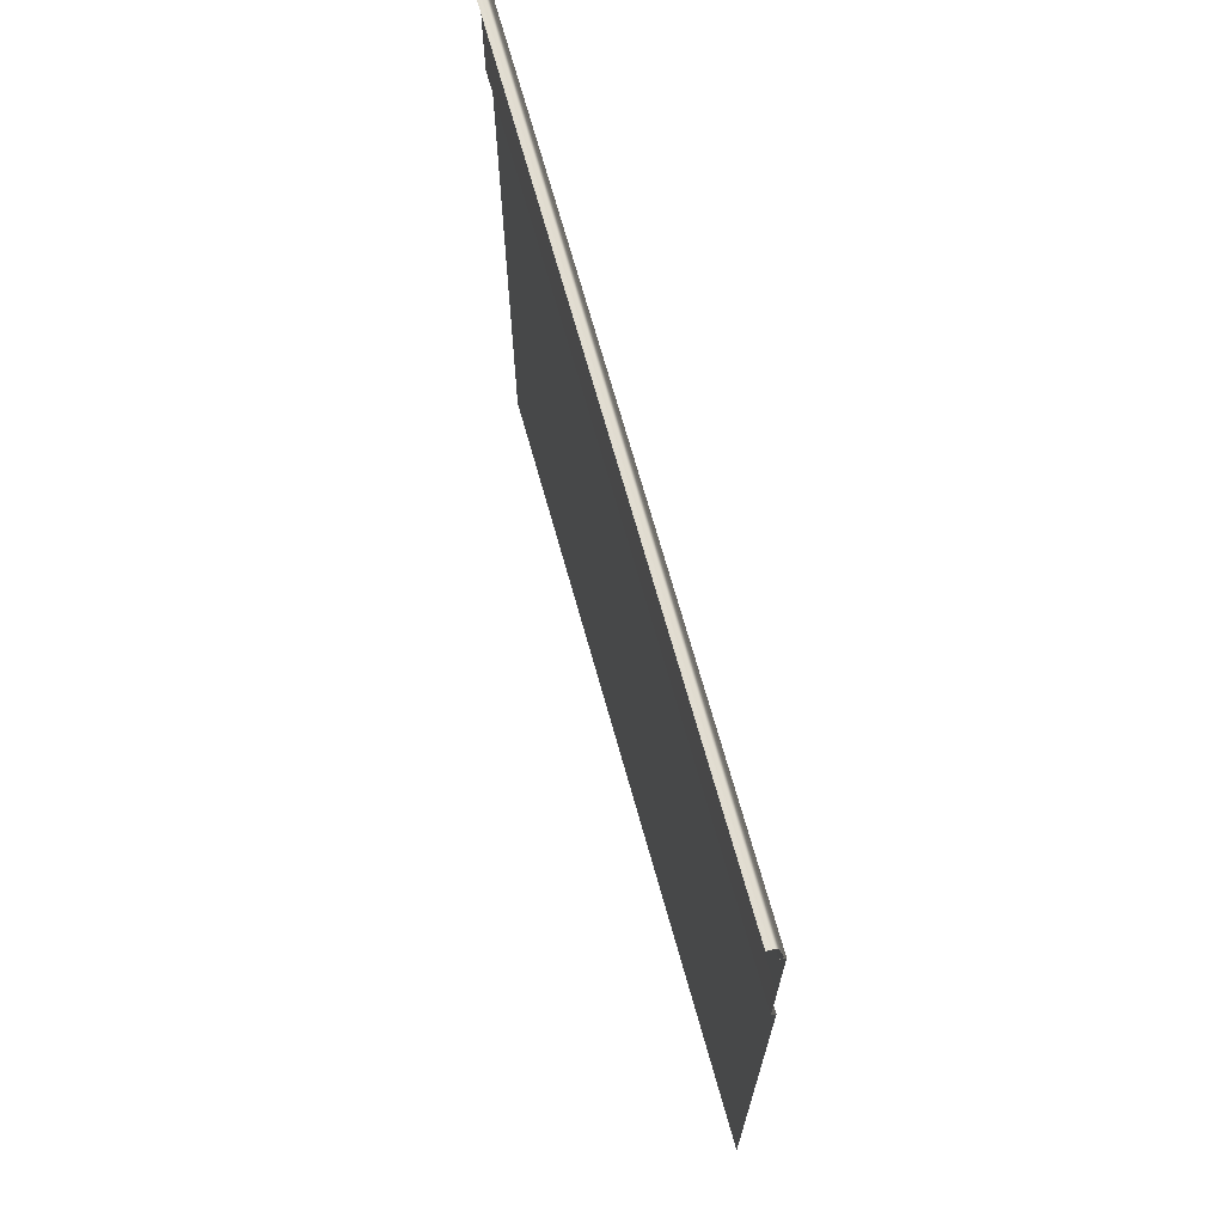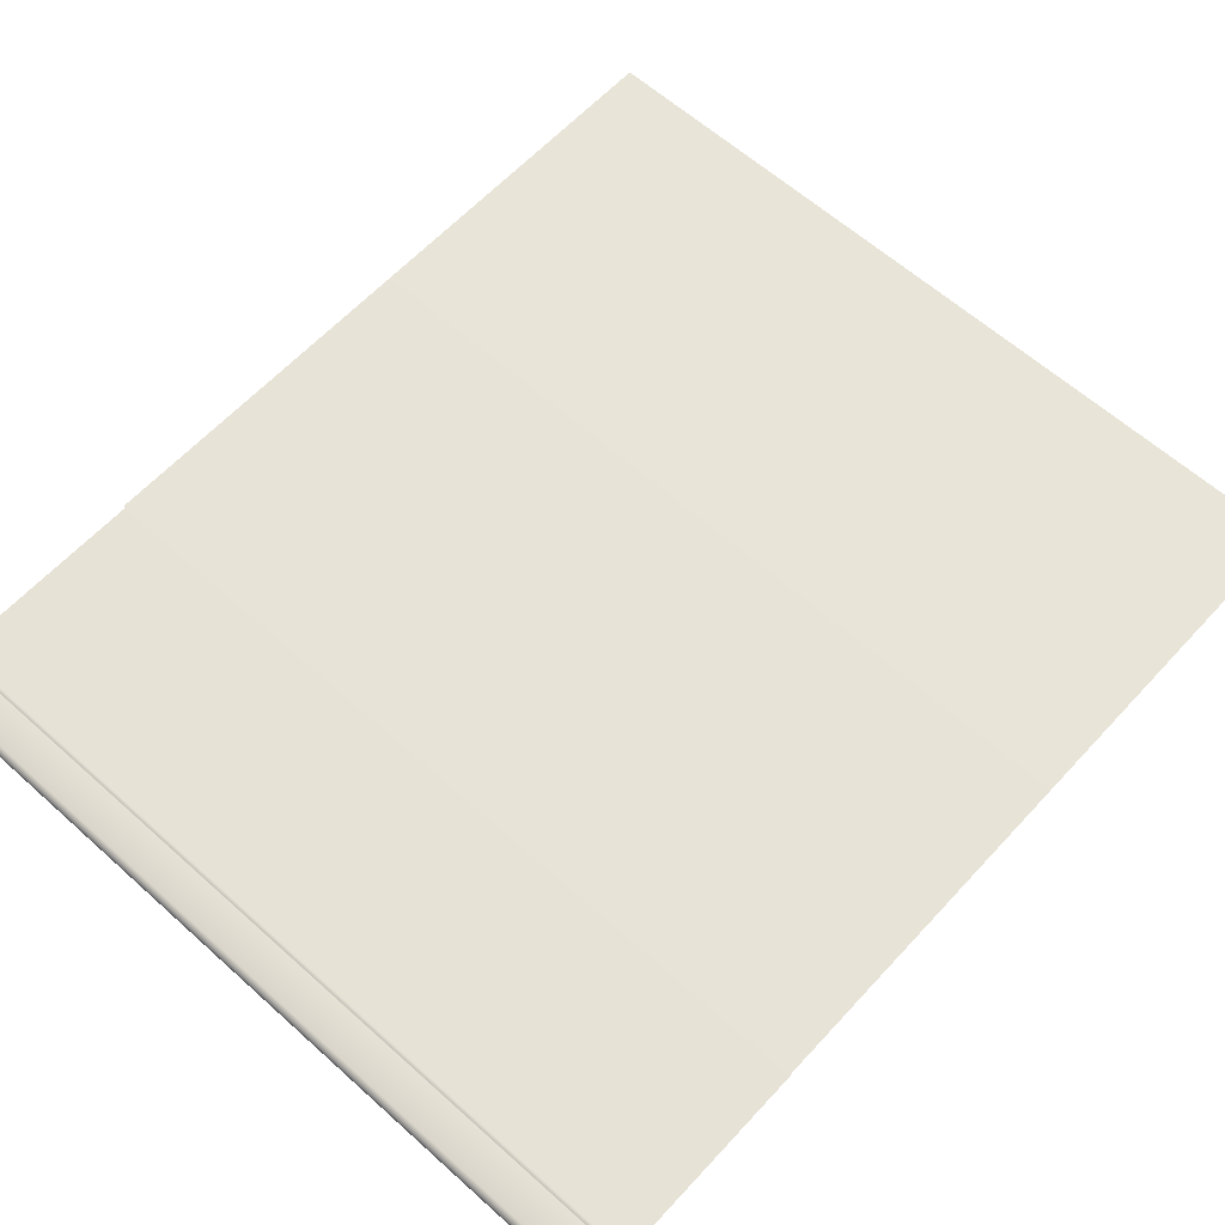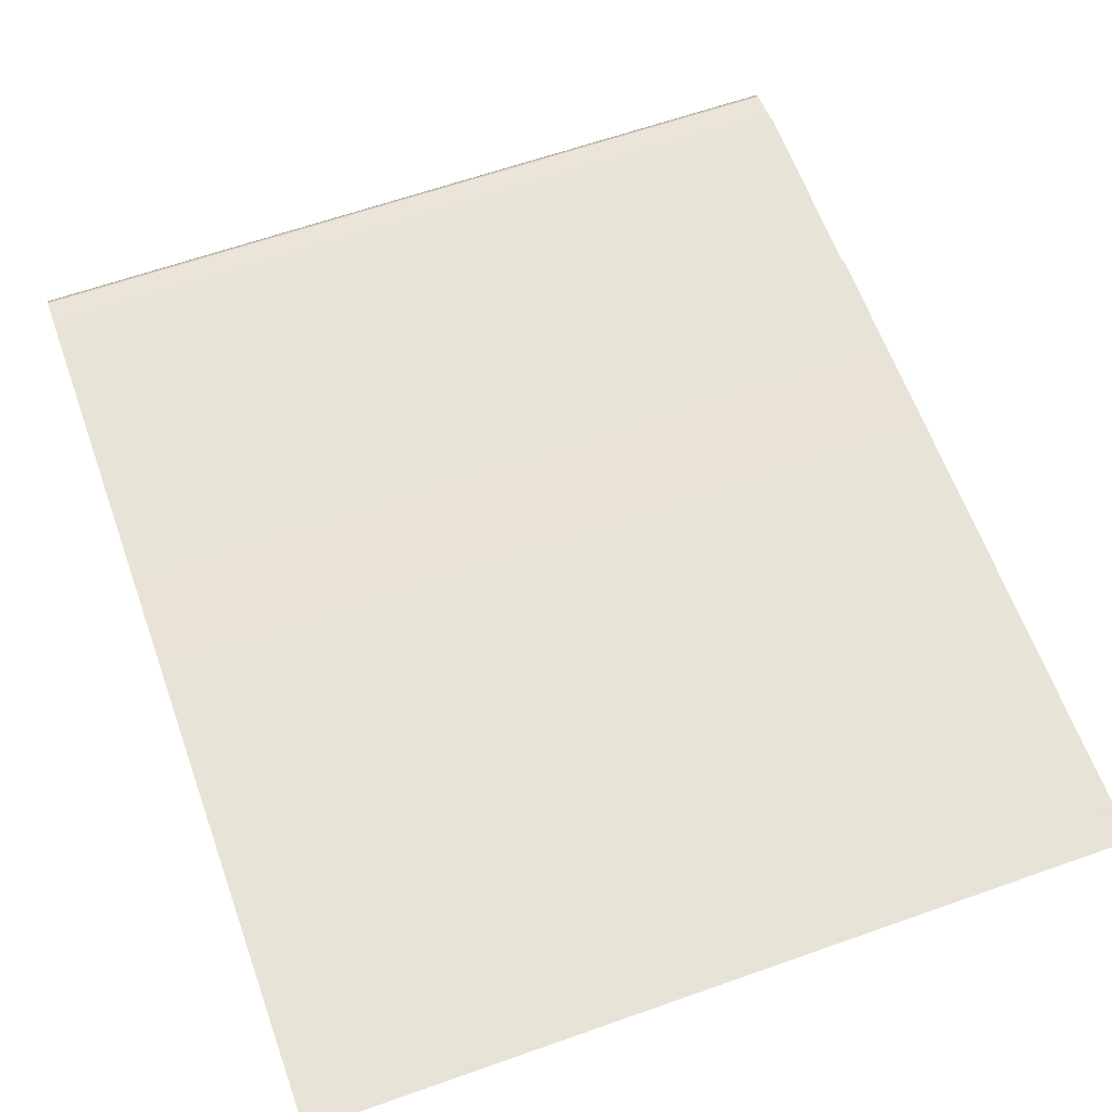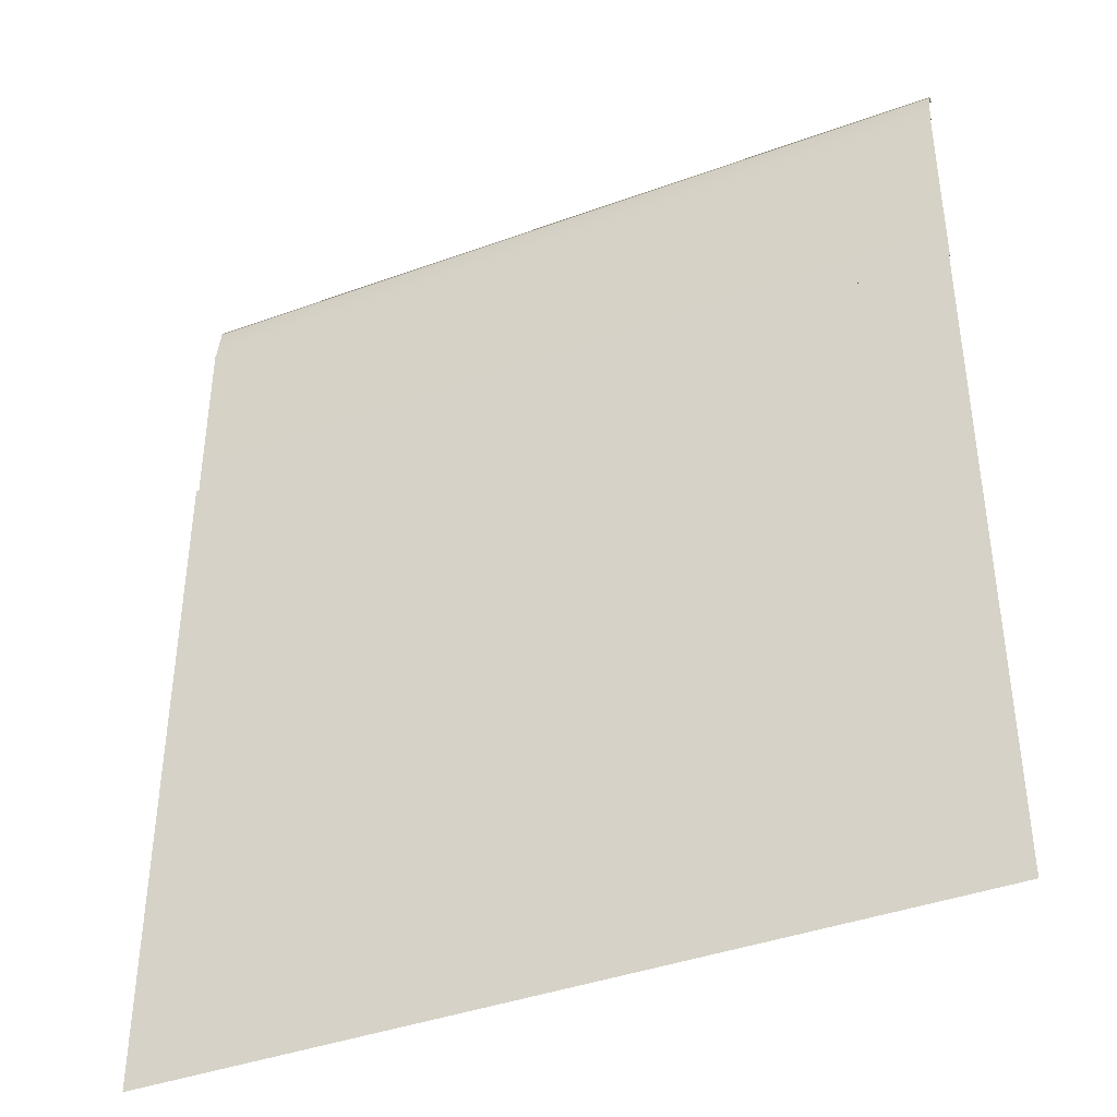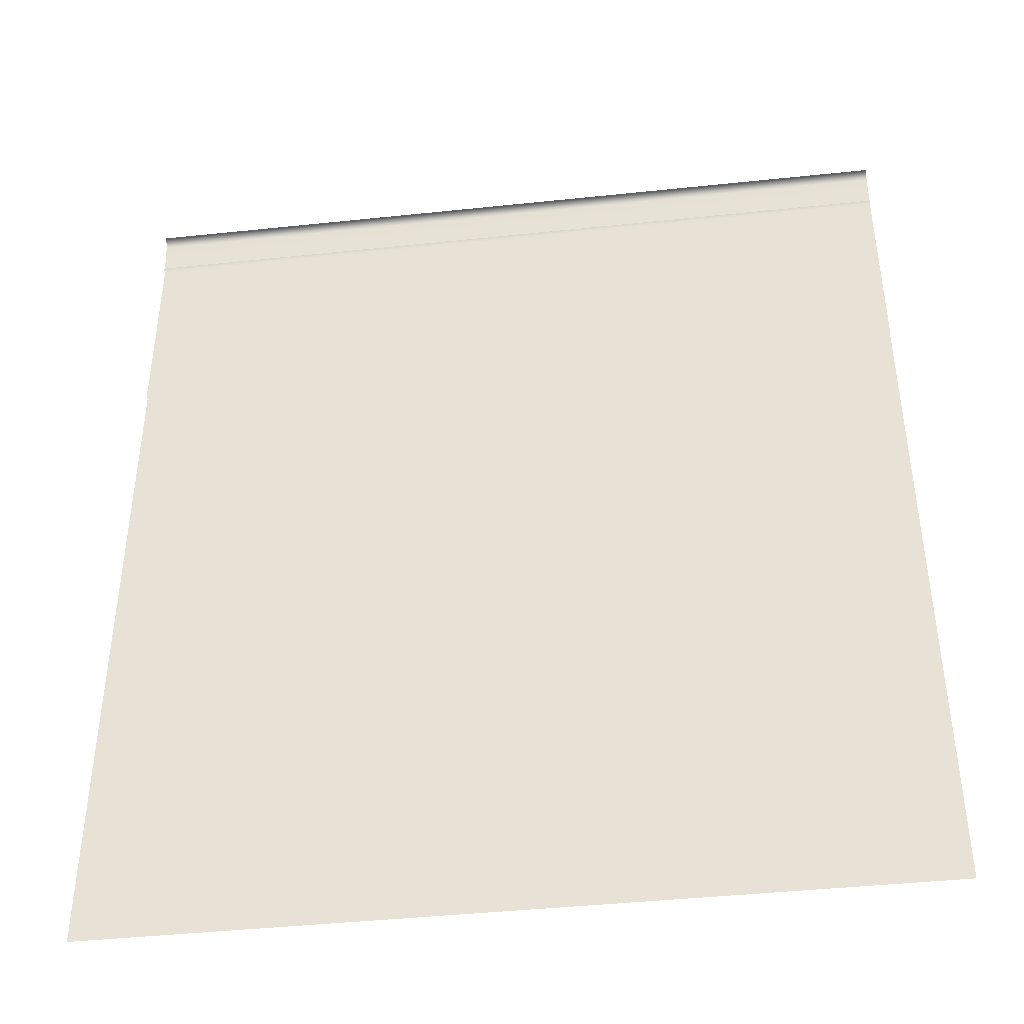
<metadata>
{"format":"obj","ext":"obj","renderer":"f3d","projection":"perspective","resolution":1024,"background":"white","views":[{"elev":71.1,"azim":74.3,"up":"+Z"},{"elev":61.4,"azim":42.4,"up":"+Y"},{"elev":62.8,"azim":160.3,"up":"+Y"},{"elev":-40.5,"azim":-155.9,"up":"+Z"},{"elev":-42.7,"azim":7.2,"up":"+Z"}]}
</metadata>
<code>
g default
v 0 -1.865 286.8
v 350 -1.865 286.8
v 0 0 286.1
v 350 0 286.1
v 0 -1.969 373.6
v 350 -1.969 373.6
v 0 -4.426 374.7
v 350 -4.426 374.7
v 0 -2.751 375.3
v 350 -2.751 375.3
v 0 -5.177 389.6
v 350 -5.177 389.6
v 0 -6.444 392
v 350 -6.444 392
v 0 -9.342 392
v 350 -9.342 392
v 0 0 135.4
v 350 0 135.4
v 0 0 -13.78
v 350 0 -13.78
g Sidewalk_Straight
f 1 2 4 3
f 2 1 5 6
f 6 5 7 8
f 8 7 9 10
f 10 9 11 12
f 12 11 13 14
f 14 13 15 16
f 3 4 18 17
f 17 18 20 19

</code>
